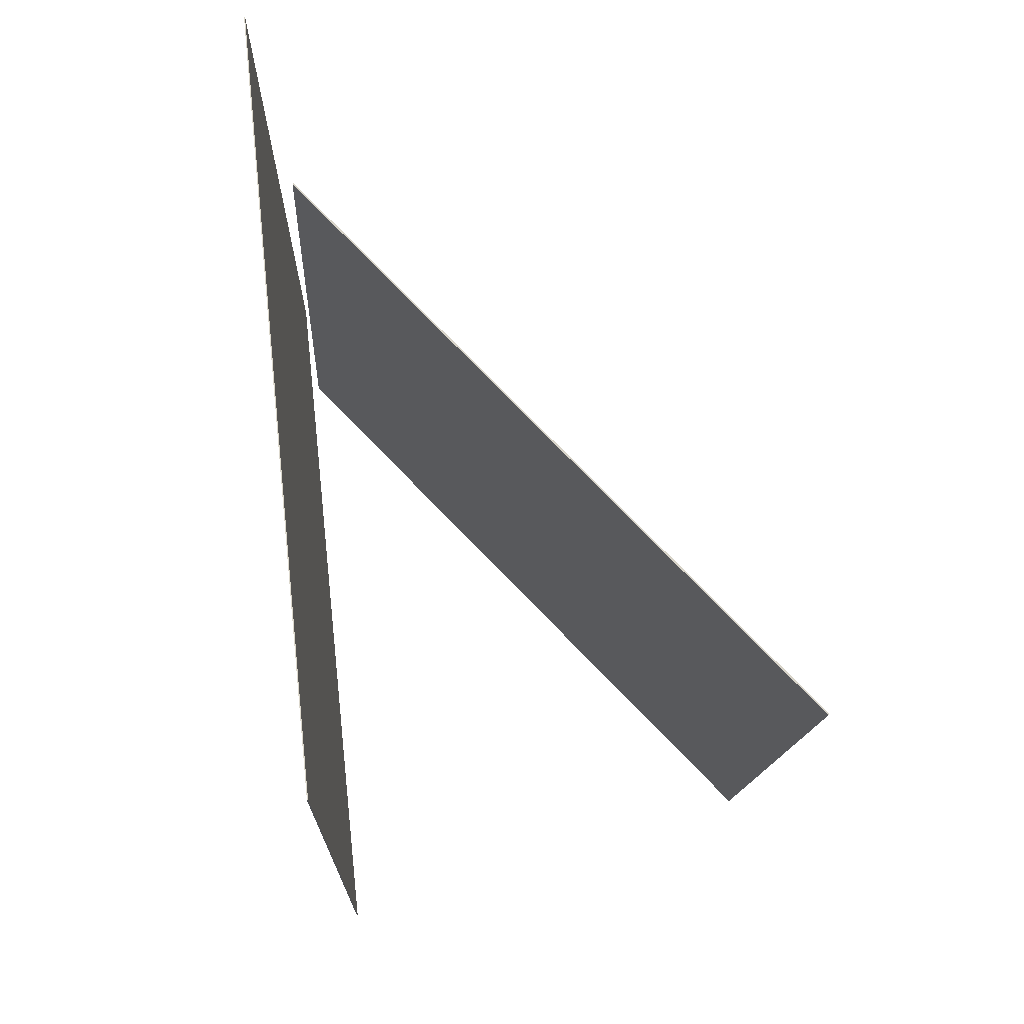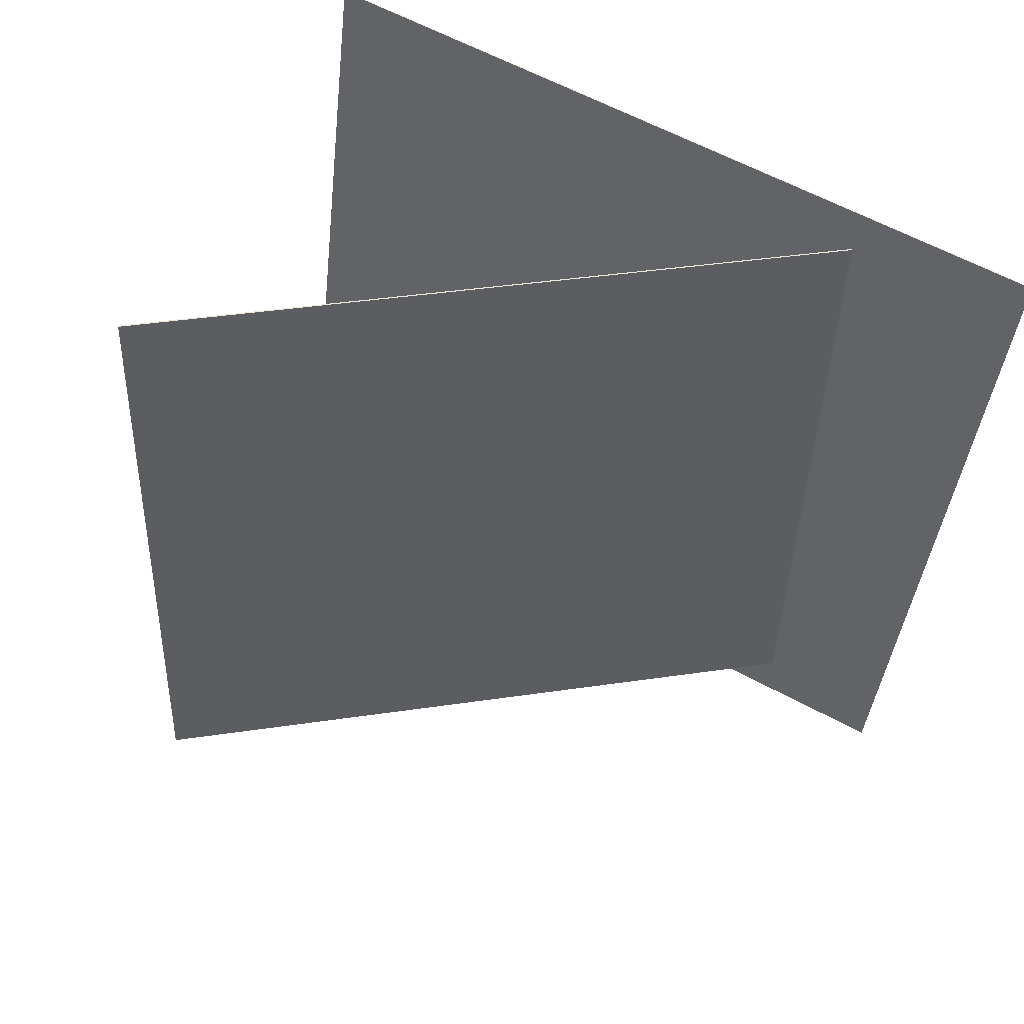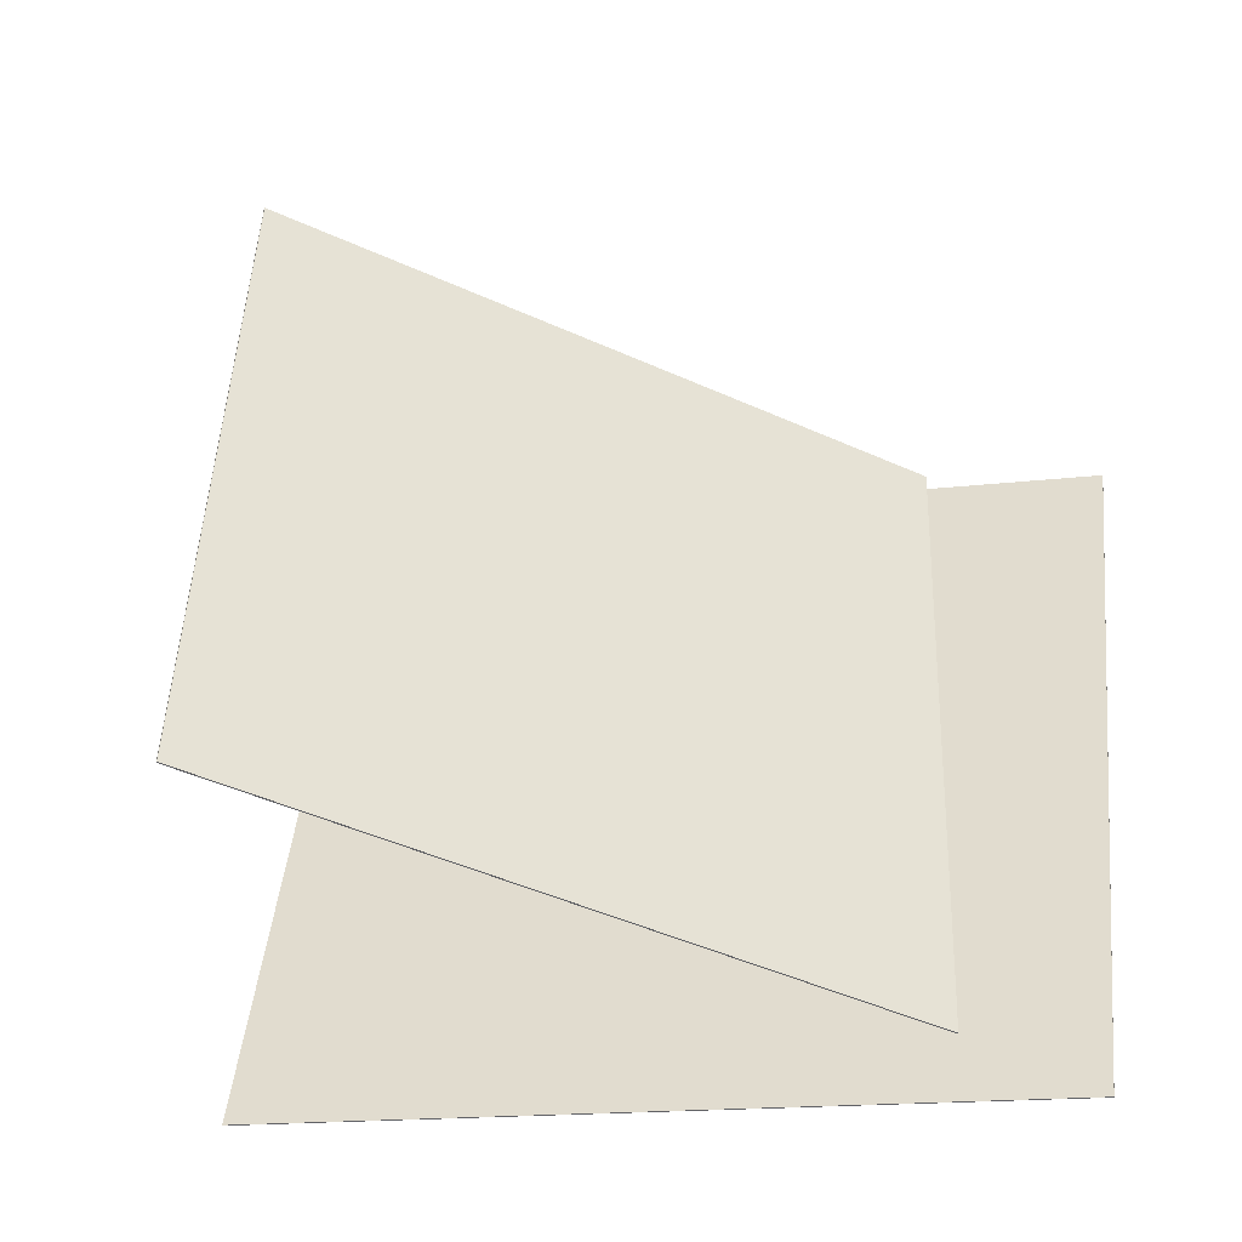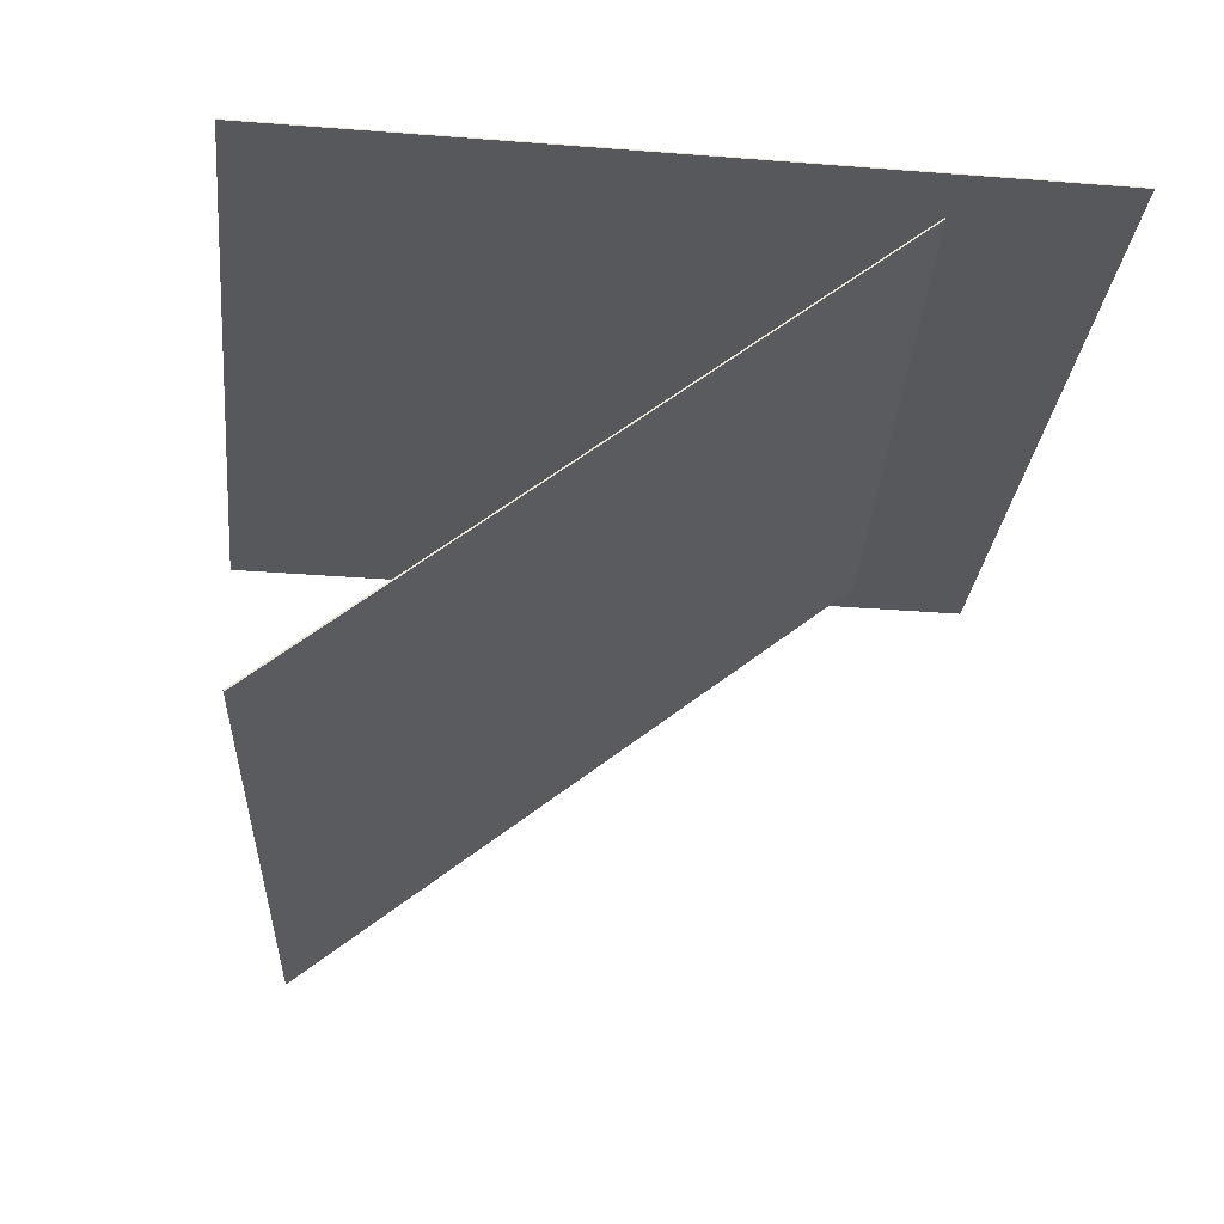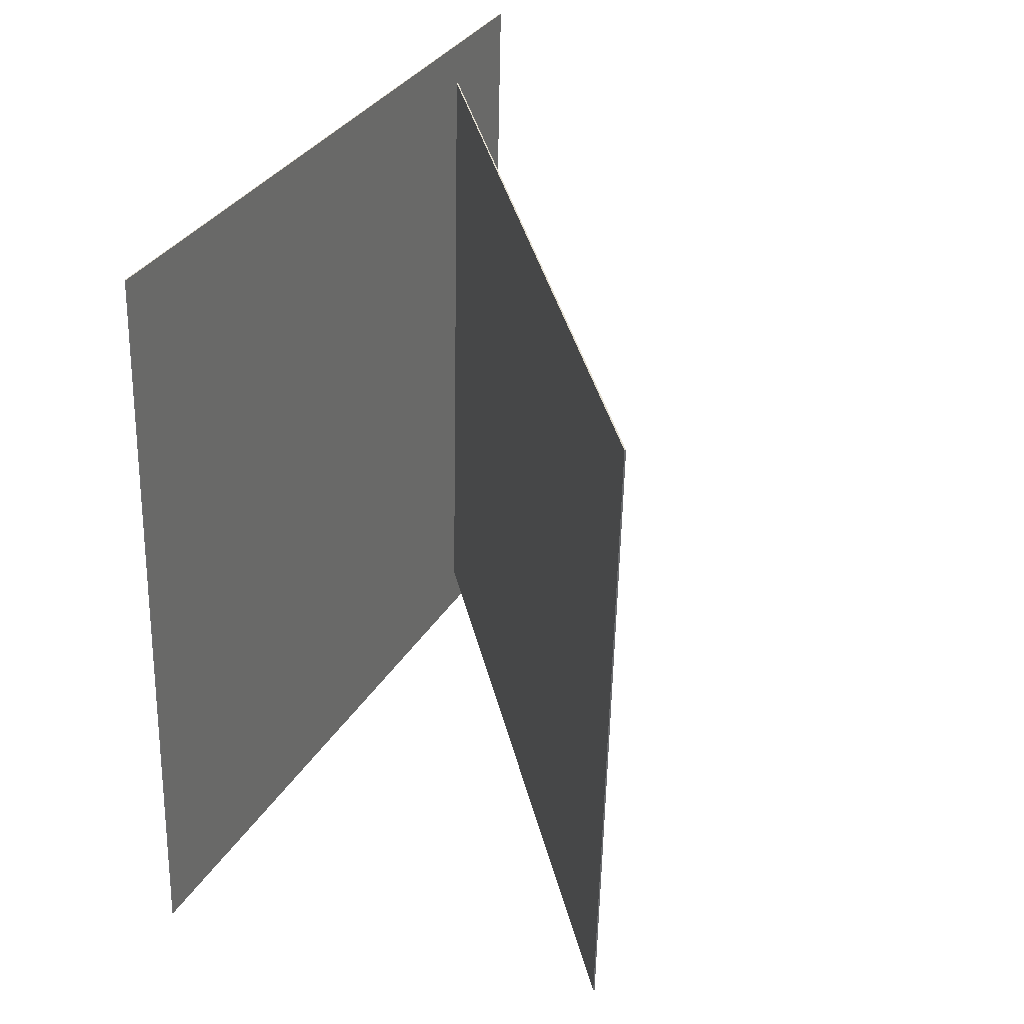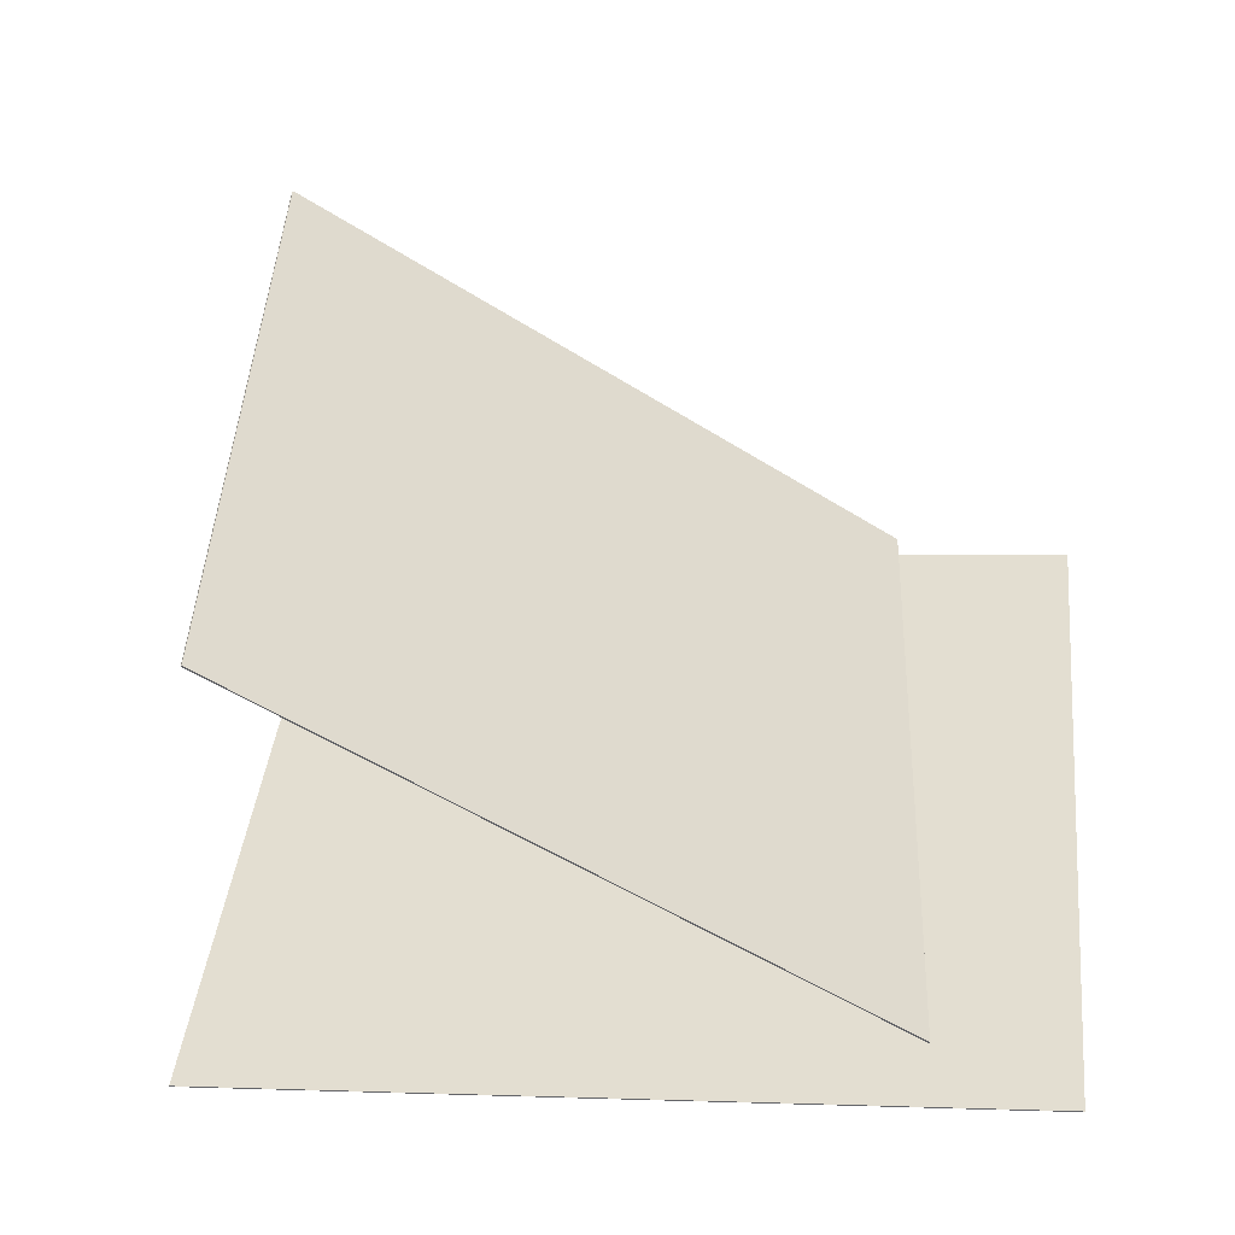
<metadata>
{"format":"obj","ext":"obj","renderer":"f3d","projection":"perspective","resolution":1024,"background":"white","views":[{"elev":-11.6,"azim":-2.5,"up":"+Y"},{"elev":48.7,"azim":124.2,"up":"+Z"},{"elev":-44.4,"azim":107.6,"up":"+Z"},{"elev":63.6,"azim":96.7,"up":"+Z"},{"elev":38.3,"azim":31.7,"up":"+Z"},{"elev":-50.4,"azim":100.3,"up":"+Z"}]}
</metadata>
<code>
v -0.1149 -0.4297 -0.3173
v -0.1432 -0.3544 0.4341
v -0.1159 -0.4298 -0.3173
v -0.1442 -0.3545 0.4341
v -0.1927 0.3332 -0.3967
v -0.2209 0.4085 0.3547
v -0.1937 0.3331 -0.3967
v -0.2219 0.4084 0.3547
f 1.0 7.0 5.0
f 1.0 3.0 7.0
f 1.0 4.0 3.0
f 1.0 2.0 4.0
f 3.0 8.0 7.0
f 3.0 4.0 8.0
f 5.0 7.0 8.0
f 5.0 8.0 6.0
f 1.0 5.0 6.0
f 1.0 6.0 2.0
f 2.0 6.0 8.0
f 2.0 8.0 4.0
v 0.327 -0.2952 -0.3037
v 0.3269 -0.2707 0.3745
v -0.1716 0.2138 -0.3222
v -0.1717 0.2383 0.3561
v 0.3281 -0.2941 -0.3038
v 0.328 -0.2697 0.3745
v -0.1706 0.2149 -0.3222
v -0.1707 0.2394 0.356
f 9.0 15.0 13.0
f 9.0 11.0 15.0
f 9.0 12.0 11.0
f 9.0 10.0 12.0
f 11.0 16.0 15.0
f 11.0 12.0 16.0
f 13.0 15.0 16.0
f 13.0 16.0 14.0
f 9.0 13.0 14.0
f 9.0 14.0 10.0
f 10.0 14.0 16.0
f 10.0 16.0 12.0

</code>
